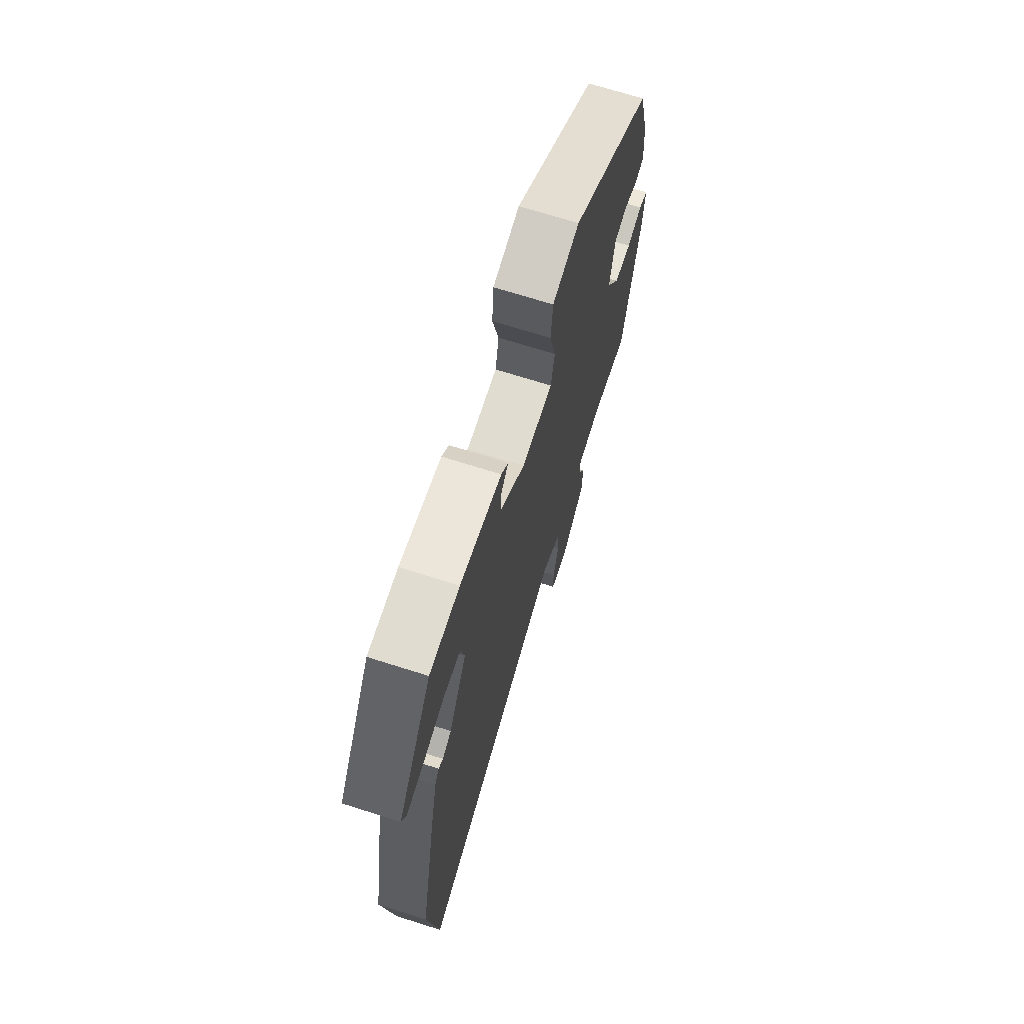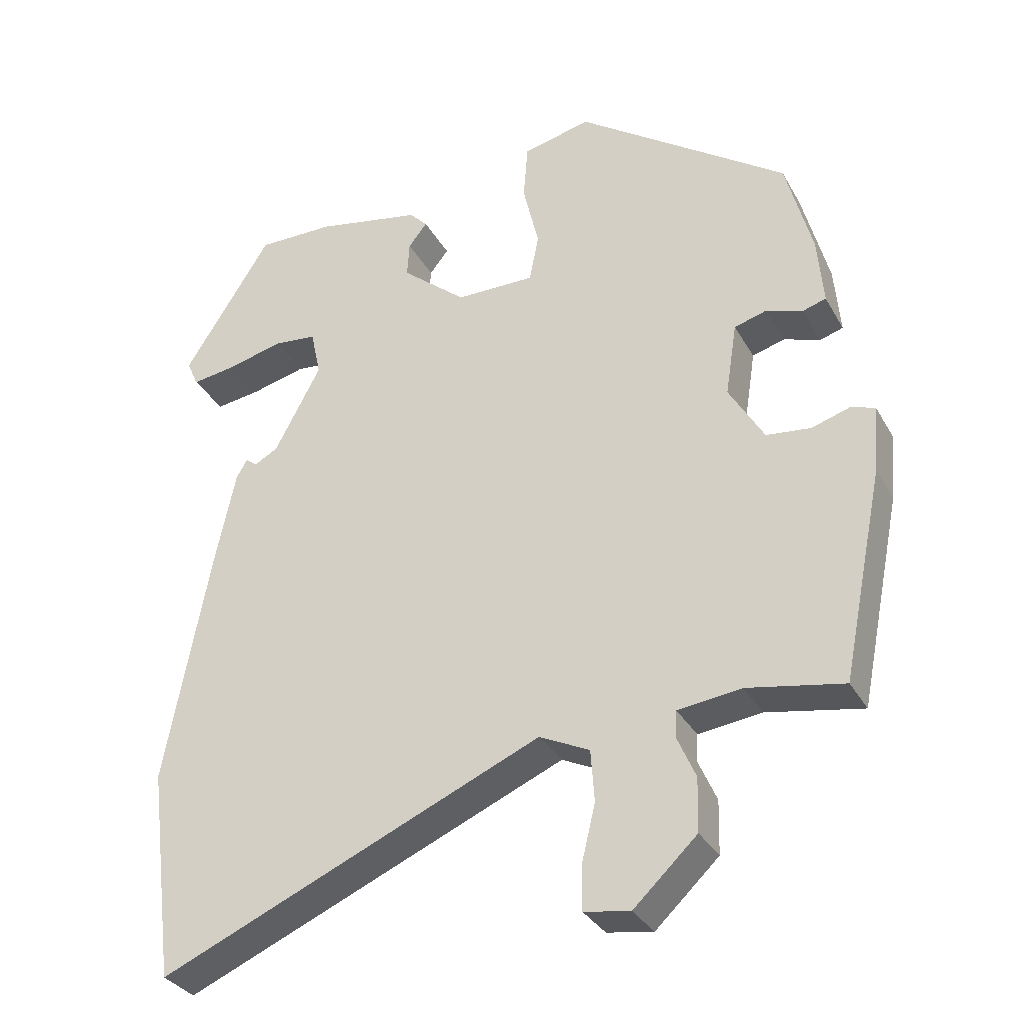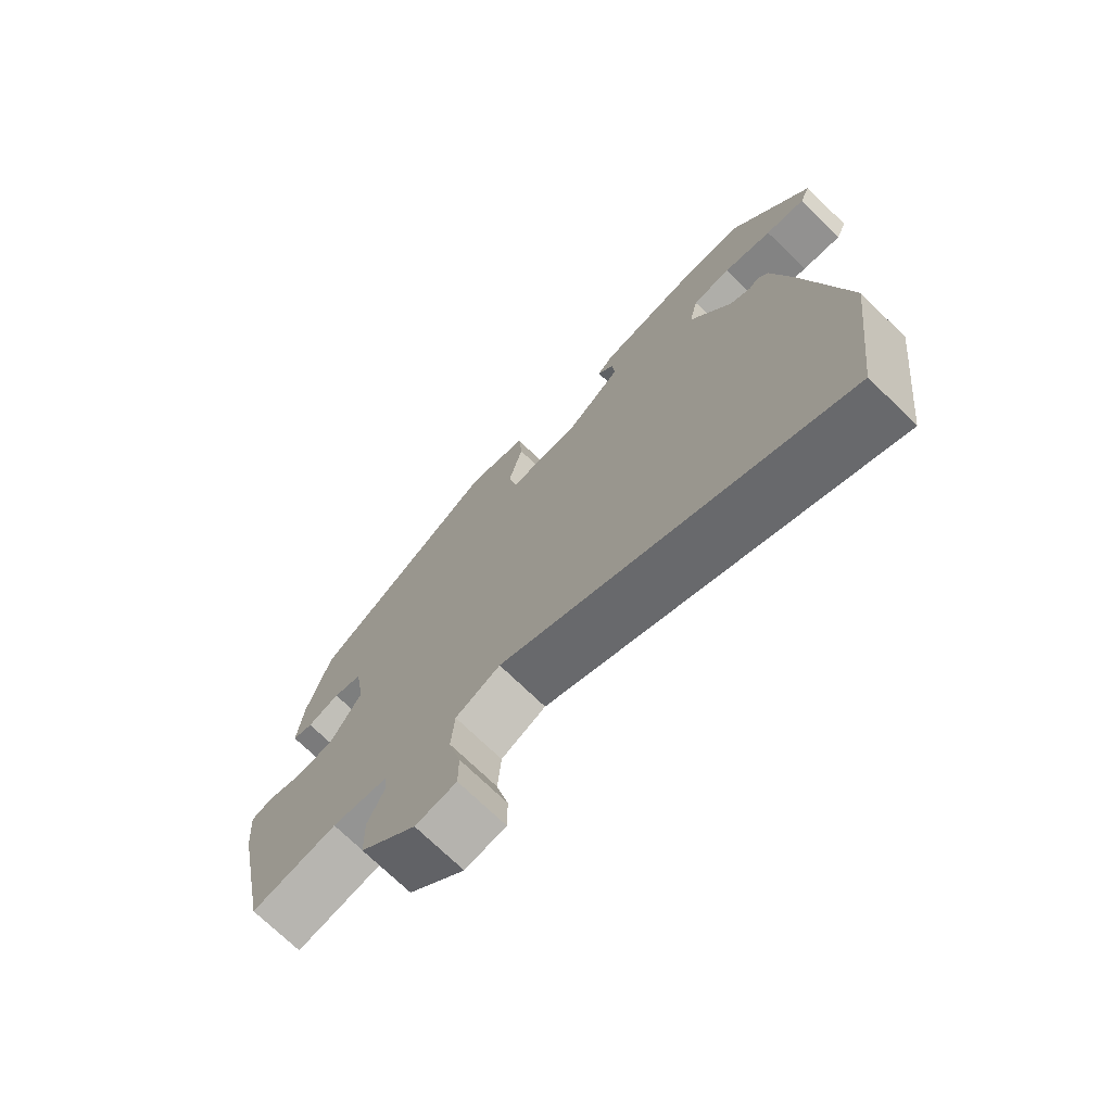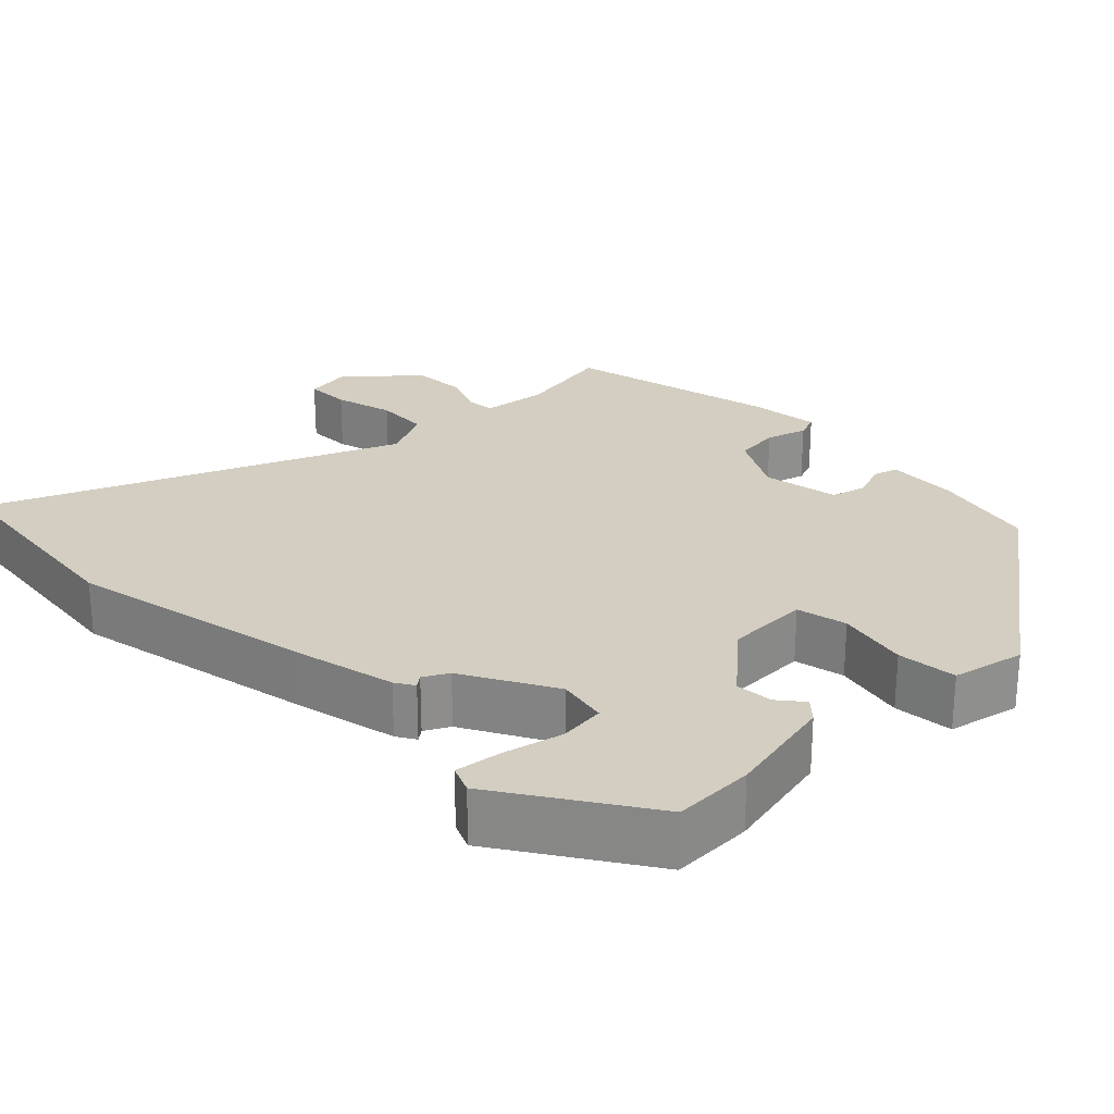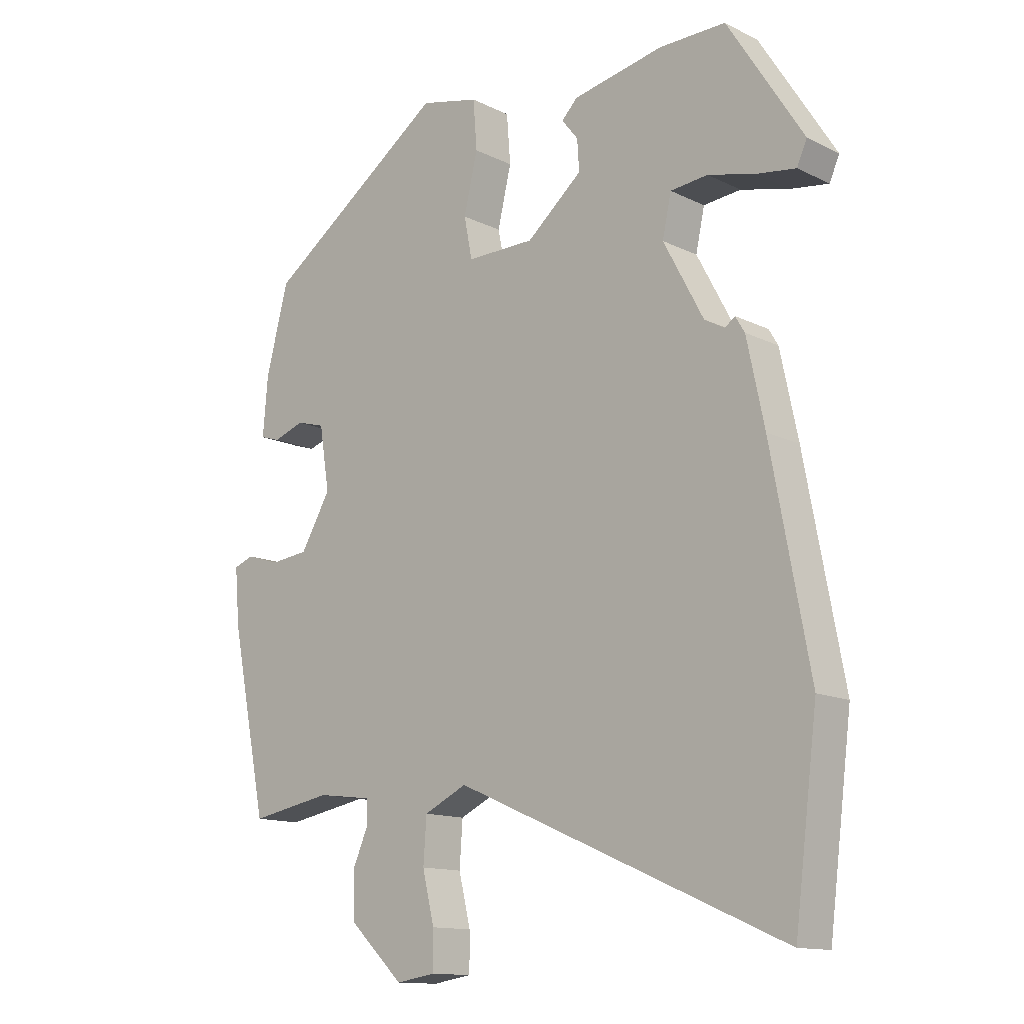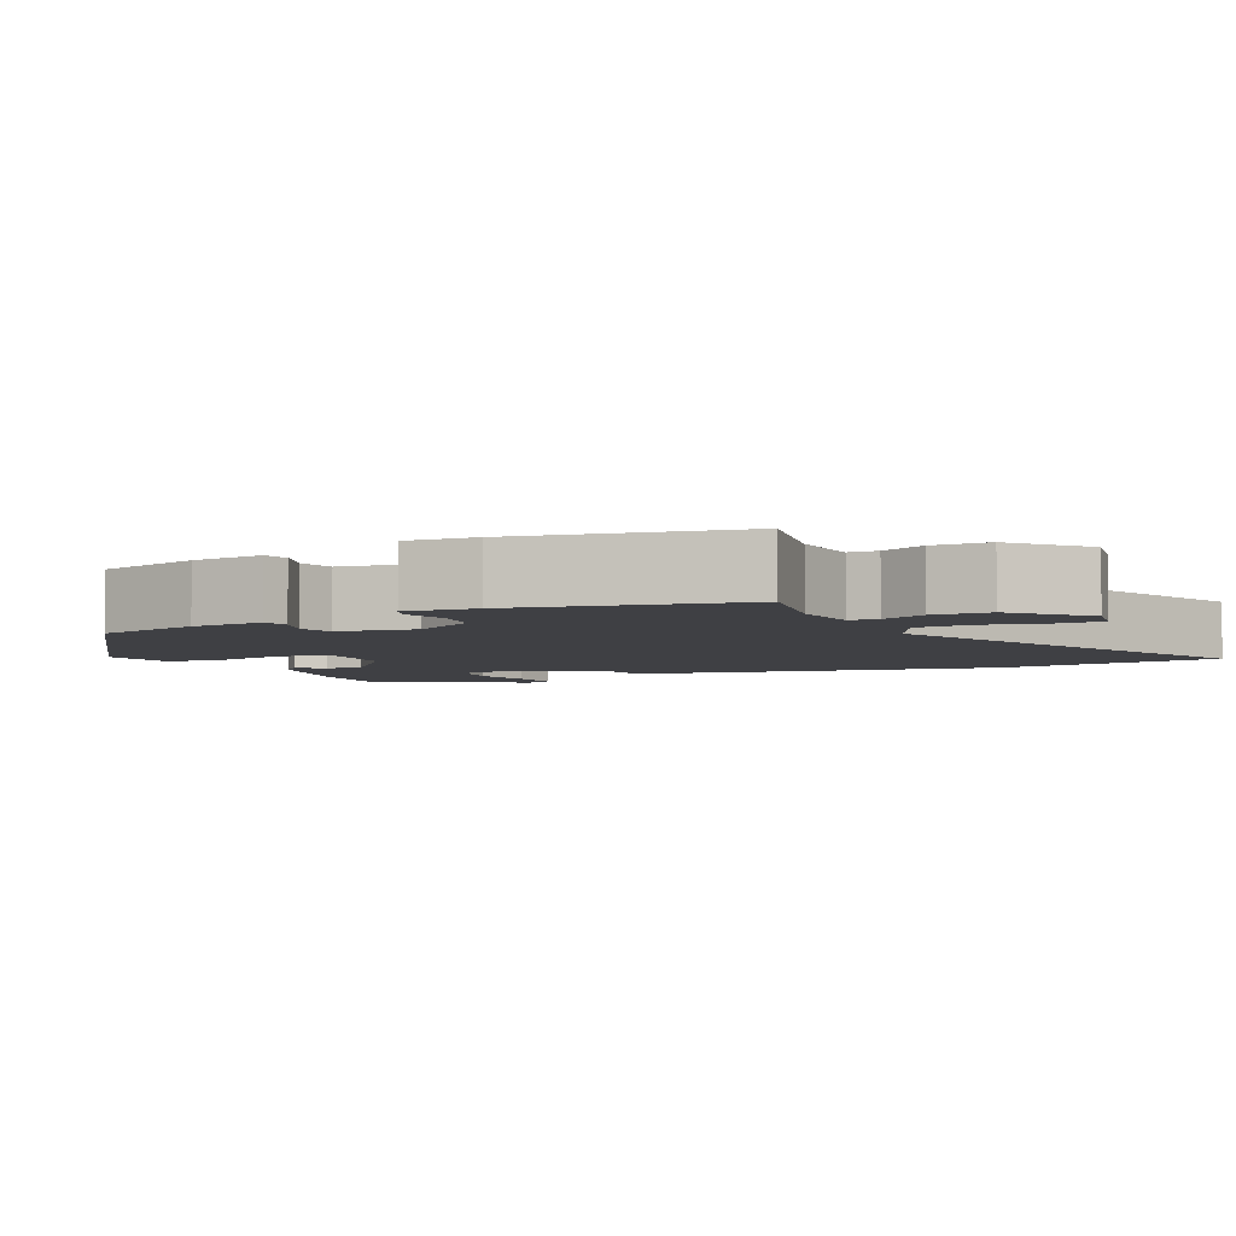
<metadata>
{"format":"obj","ext":"obj","renderer":"f3d","projection":"perspective","resolution":1024,"background":"white","views":[{"elev":70.1,"azim":-72.4,"up":"+Z"},{"elev":-32.6,"azim":25.2,"up":"+Z"},{"elev":-73.0,"azim":-134.1,"up":"+Z"},{"elev":25.2,"azim":-45.3,"up":"+Y"},{"elev":-13.3,"azim":-137.7,"up":"+Z"},{"elev":-5.0,"azim":115.4,"up":"+Y"}]}
</metadata>
<code>
v 0.425 0.07 0.315
v 0.461 0.07 0.178
v 0.469 0.07 0.084
v 0.437 0.07 0.074
v 0.387 0.07 0.091
v 0.342 0.07 0.078
v 0.326 0.07 -0.023
v 0.374 0.07 -0.105
v 0.435 0.07 -0.112
v 0.489 0.07 -0.095
v 0.521 0.07 -0.107
v 0.513 0.07 -0.198
v 0.455 0.07 -0.484
v 0.323 0.07 -0.46
v 0.236 0.07 -0.471
v 0.234 0.07 -0.508
v 0.259 0.07 -0.565
v 0.257 0.07 -0.638
v 0.17 0.07 -0.72
v 0.107 0.07 -0.71
v 0.107 0.07 -0.65
v 0.126 0.07 -0.571
v 0.121 0.07 -0.5
v 0.052 0.07 -0.467
v -0.475 0.07 -0.695
v -0.512 0.07 -0.404
v -0.451 0.07 -0.078
v -0.423 0.07 0.055
v -0.408 0.07 0.08
v -0.392 0.07 0.068
v -0.36 0.07 0.086
v -0.296 0.07 0.206
v -0.31 0.07 0.271
v -0.37 0.07 0.277
v -0.446 0.07 0.258
v -0.508 0.07 0.249
v -0.524 0.07 0.285
v -0.403 0.07 0.476
v -0.297 0.07 0.475
v -0.151 0.07 0.446
v -0.126 0.07 0.42
v -0.152 0.07 0.387
v -0.155 0.07 0.338
v -0.066 0.07 0.263
v 0.043 0.07 0.262
v 0.056 0.07 0.328
v 0.034 0.07 0.421
v 0.04 0.07 0.499
v 0.134 0.07 0.521
v 0.425 0 0.315
v 0.461 0 0.178
v 0.469 0 0.084
v 0.437 0 0.074
v 0.387 0 0.091
v 0.342 0 0.078
v 0.326 0 -0.023
v 0.374 0 -0.105
v 0.435 0 -0.112
v 0.489 0 -0.095
v 0.521 0 -0.107
v 0.513 0 -0.198
v 0.455 0 -0.484
v 0.323 0 -0.46
v 0.236 0 -0.471
v 0.234 0 -0.508
v 0.259 0 -0.565
v 0.257 0 -0.638
v 0.17 0 -0.72
v 0.107 0 -0.71
v 0.107 0 -0.65
v 0.126 0 -0.571
v 0.121 0 -0.5
v 0.052 0 -0.467
v -0.475 0 -0.695
v -0.512 0 -0.404
v -0.451 0 -0.078
v -0.423 0 0.055
v -0.408 0 0.08
v -0.392 0 0.068
v -0.36 0 0.086
v -0.296 0 0.206
v -0.31 0 0.271
v -0.37 0 0.277
v -0.446 0 0.258
v -0.508 0 0.249
v -0.524 0 0.285
v -0.403 0 0.476
v -0.297 0 0.475
v -0.151 0 0.446
v -0.126 0 0.42
v -0.152 0 0.387
v -0.155 0 0.338
v -0.066 0 0.263
v 0.043 0 0.262
v 0.056 0 0.328
v 0.034 0 0.421
v 0.04 0 0.499
v 0.134 0 0.521
f 3 4 5
f 2 3 5
f 1 2 5
f 49 1 5
f 48 49 5
f 47 48 5
f 46 47 5
f 45 46 5 6
f 44 45 6 7
f 40 41 42
f 39 40 42
f 38 39 42
f 37 38 42
f 36 37 42
f 35 36 42
f 34 35 42
f 33 34 42 43
f 32 33 43 44
f 28 29 30
f 27 28 30
f 26 27 30
f 25 26 30
f 24 25 30
f 23 24 30 31
f 20 21 22
f 19 20 22
f 18 19 22
f 17 18 22
f 16 17 22
f 15 16 22 23
f 12 13 14
f 11 12 14
f 10 11 14
f 9 10 14
f 8 9 14 15
f 31 32 44
f 23 31 44
f 15 23 44
f 8 15 44
f 7 8 44
f 54 53 52
f 54 52 51
f 54 51 50
f 54 50 98
f 54 98 97
f 54 97 96
f 54 96 95
f 55 54 95 94
f 56 55 94 93
f 91 90 89
f 91 89 88
f 91 88 87
f 91 87 86
f 91 86 85
f 91 85 84
f 91 84 83
f 92 91 83 82
f 93 92 82 81
f 79 78 77
f 79 77 76
f 79 76 75
f 79 75 74
f 79 74 73
f 80 79 73 72
f 71 70 69
f 71 69 68
f 71 68 67
f 71 67 66
f 71 66 65
f 72 71 65 64
f 63 62 61
f 63 61 60
f 63 60 59
f 63 59 58
f 64 63 58 57
f 93 81 80
f 93 80 72
f 93 72 64
f 93 64 57
f 93 57 56
f 1 50 51 2
f 2 51 52 3
f 3 52 53 4
f 4 53 54 5
f 5 54 55 6
f 6 55 56 7
f 7 56 57 8
f 8 57 58 9
f 9 58 59 10
f 10 59 60 11
f 11 60 61 12
f 12 61 62 13
f 13 62 63 14
f 14 63 64 15
f 15 64 65 16
f 16 65 66 17
f 17 66 67 18
f 18 67 68 19
f 19 68 69 20
f 20 69 70 21
f 21 70 71 22
f 22 71 72 23
f 23 72 73 24
f 24 73 74 25
f 25 74 75 26
f 26 75 76 27
f 27 76 77 28
f 28 77 78 29
f 29 78 79 30
f 30 79 80 31
f 31 80 81 32
f 32 81 82 33
f 33 82 83 34
f 34 83 84 35
f 35 84 85 36
f 36 85 86 37
f 37 86 87 38
f 38 87 88 39
f 39 88 89 40
f 40 89 90 41
f 41 90 91 42
f 42 91 92 43
f 43 92 93 44
f 44 93 94 45
f 45 94 95 46
f 46 95 96 47
f 47 96 97 48
f 48 97 98 49
f 49 98 50 1

</code>
